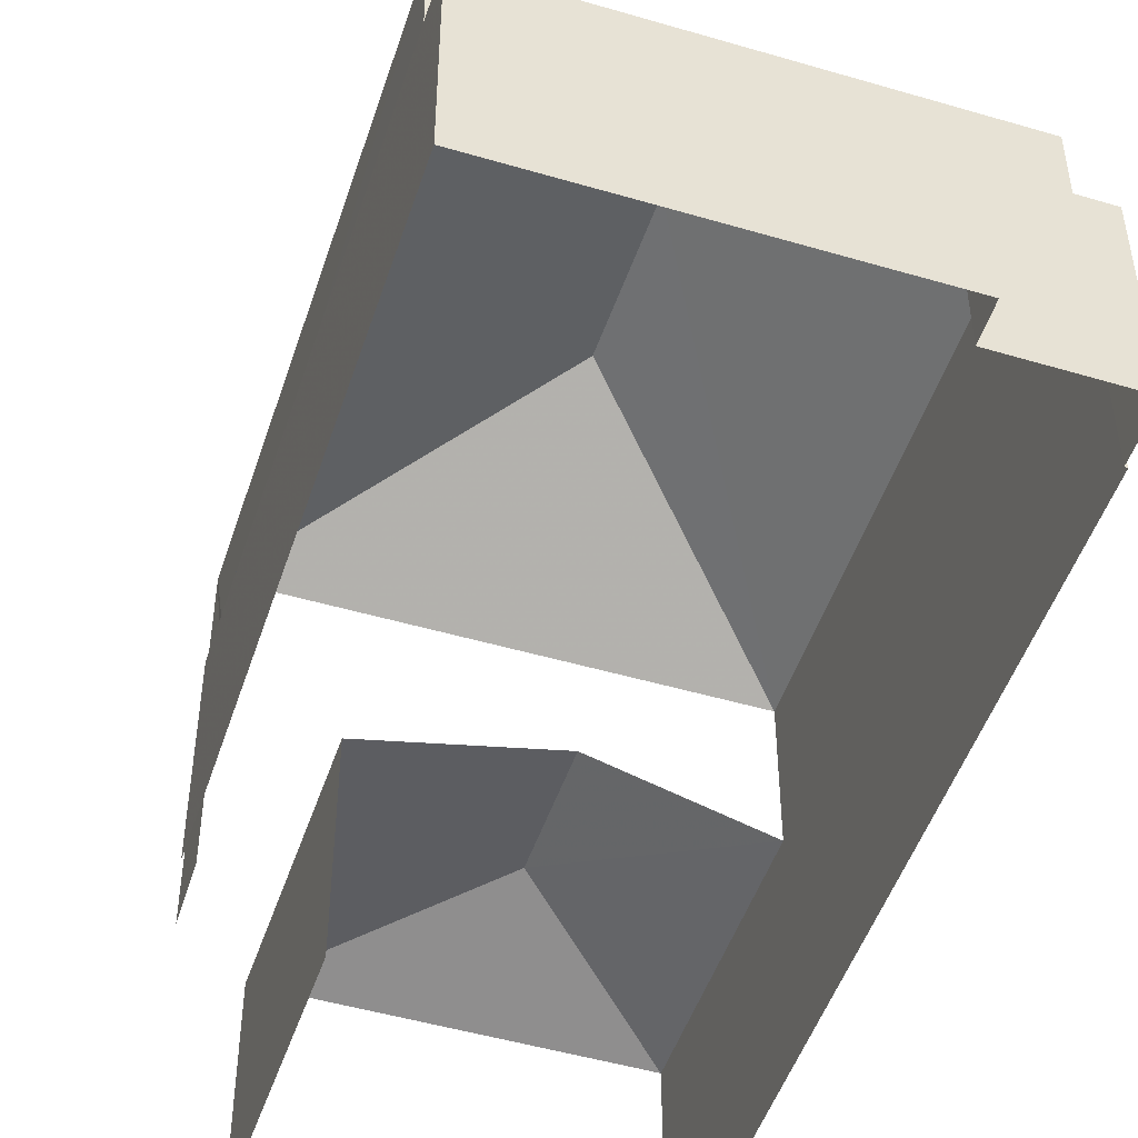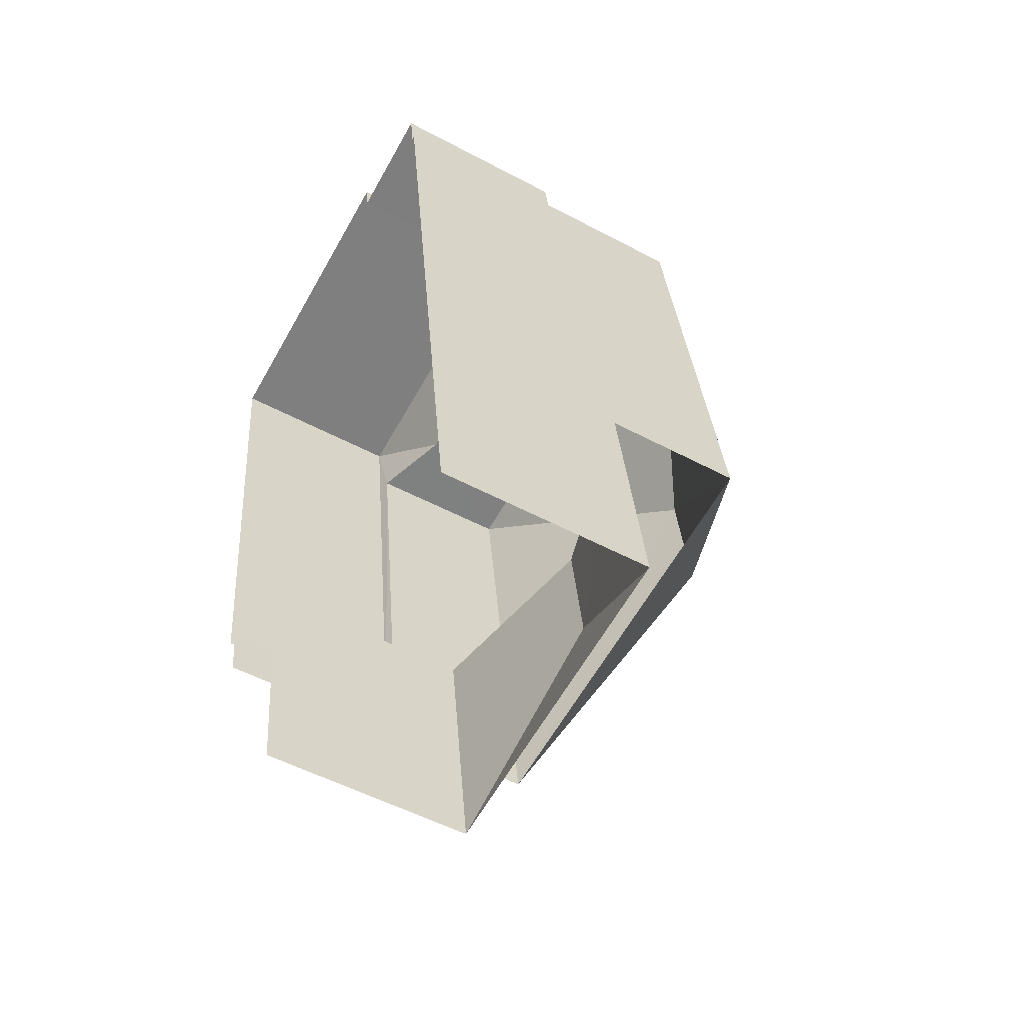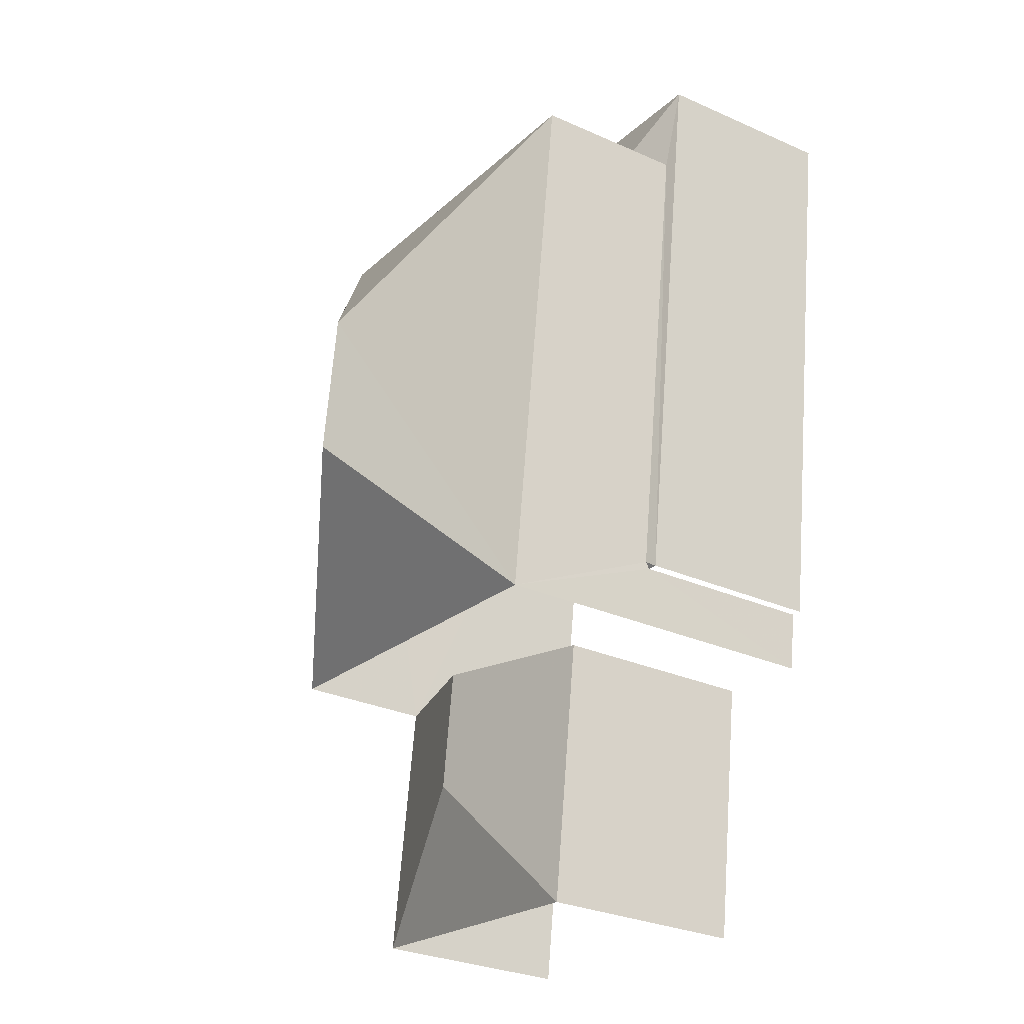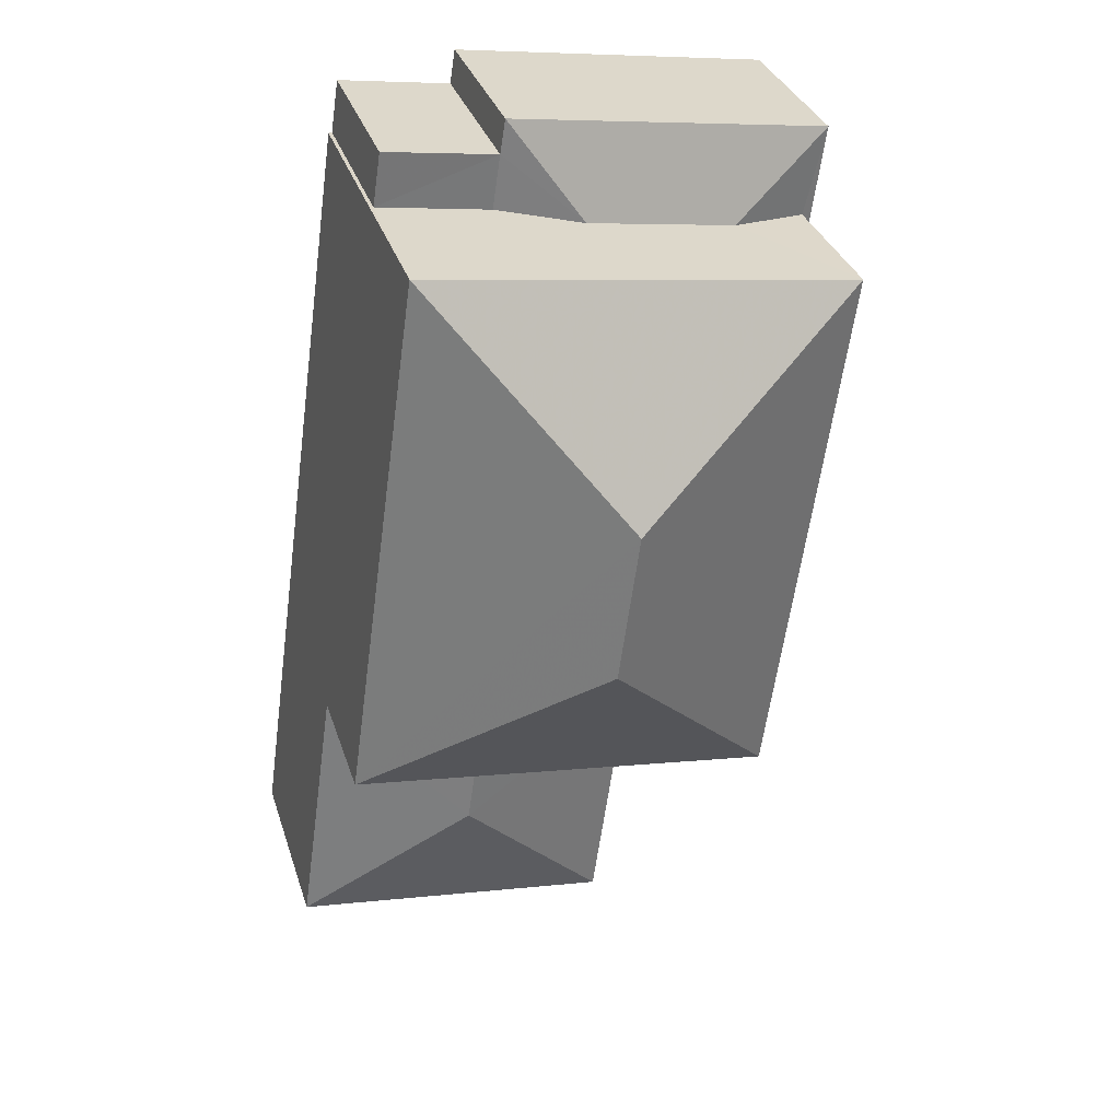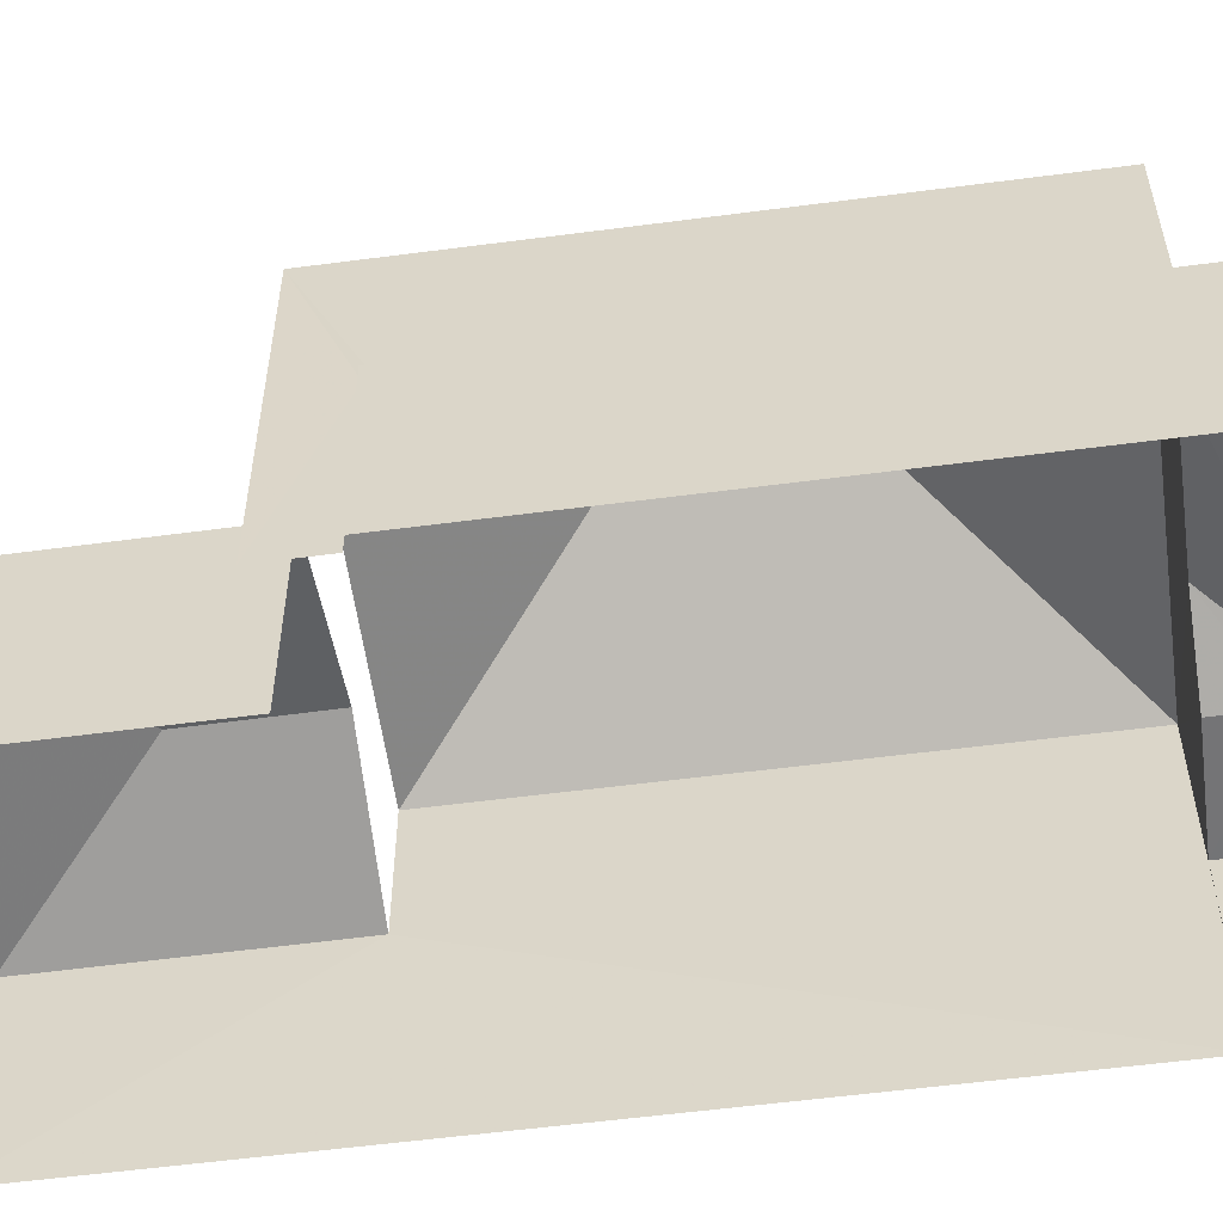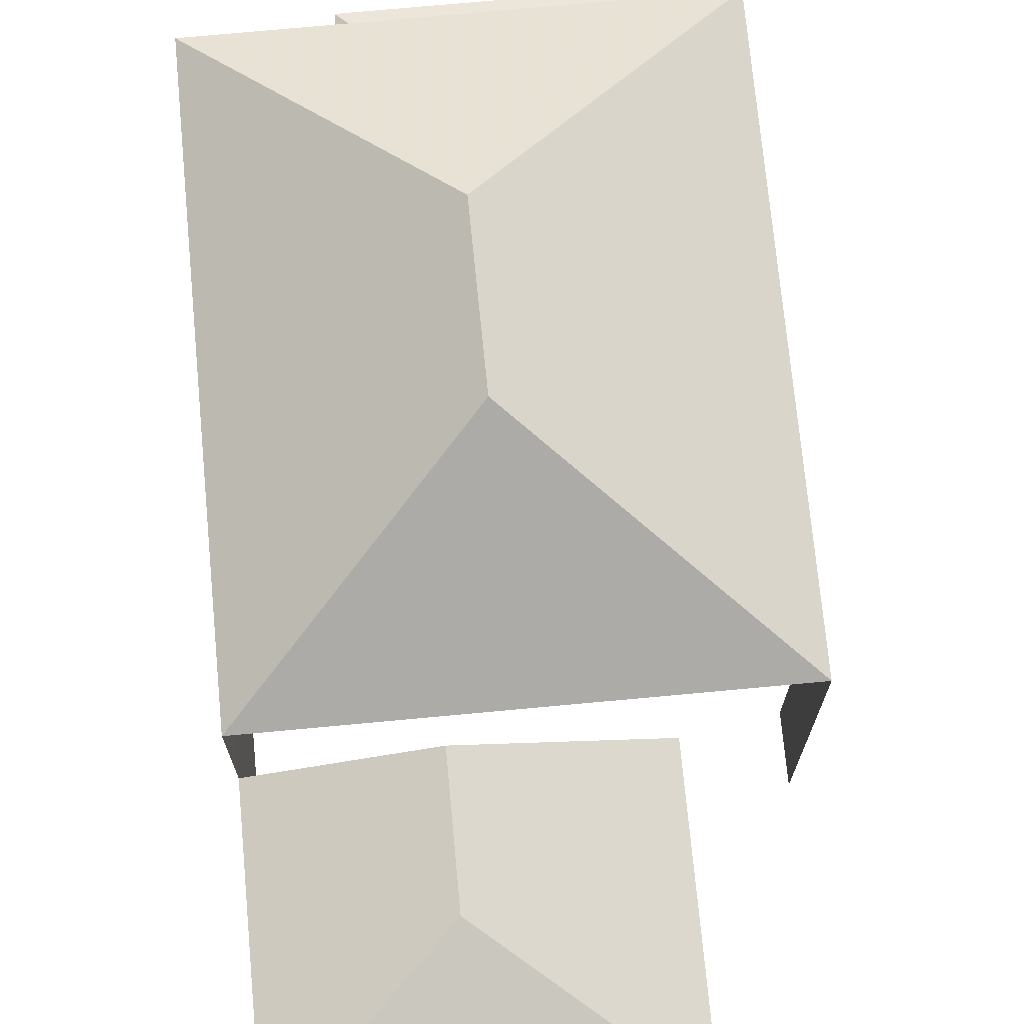
<metadata>
{"format":"obj","ext":"obj","renderer":"f3d","projection":"perspective","resolution":1024,"background":"white","views":[{"elev":-49.1,"azim":154.0,"up":"+Z"},{"elev":-52.6,"azim":-119.8,"up":"+Y"},{"elev":-30.5,"azim":57.5,"up":"+Y"},{"elev":33.0,"azim":-16.7,"up":"+Y"},{"elev":-56.2,"azim":89.9,"up":"+Z"},{"elev":72.5,"azim":-13.3,"up":"+Z"}]}
</metadata>
<code>
v -2.231e+05 -1.269e+05 19.35
v -2.232e+05 -1.269e+05 19.35
v -2.231e+05 -1.269e+05 19.35
v -2.232e+05 -1.269e+05 19.35
v -2.231e+05 -1.269e+05 19.35
v -2.231e+05 -1.269e+05 19.35
v -2.231e+05 -1.269e+05 19.35
v -2.231e+05 -1.269e+05 19.35
v -2.232e+05 -1.269e+05 19.35
v -2.232e+05 -1.269e+05 19.35
v -2.232e+05 -1.269e+05 19.35
v -2.232e+05 -1.269e+05 19.35
v -2.232e+05 -1.269e+05 23.18
v -2.232e+05 -1.269e+05 23.18
v -2.232e+05 -1.269e+05 23.95
v -2.232e+05 -1.269e+05 23.95
v -2.231e+05 -1.269e+05 23.18
v -2.231e+05 -1.269e+05 23.18
v -2.231e+05 -1.269e+05 25.69
v -2.231e+05 -1.269e+05 25.69
v -2.232e+05 -1.269e+05 27.86
v -2.232e+05 -1.269e+05 27.86
v -2.231e+05 -1.269e+05 23.42
v -2.231e+05 -1.269e+05 22.82
v -2.232e+05 -1.269e+05 22.82
v -2.232e+05 -1.269e+05 23.42
v -2.231e+05 -1.269e+05 22.82
v -2.231e+05 -1.269e+05 22.82
v -2.231e+05 -1.269e+05 22.89
v -2.232e+05 -1.269e+05 25.69
v -2.232e+05 -1.269e+05 25.69
v -2.231e+05 -1.269e+05 22.89
v -2.232e+05 -1.269e+05 22.82
v -2.232e+05 -1.269e+05 22.82
v -2.232e+05 -1.269e+05 22.82
v -2.232e+05 -1.269e+05 22.82
f 1 2 3
f 2 4 3
f 5 3 6
f 7 8 6
f 9 10 11
f 3 4 10
f 7 9 12
f 6 3 9
f 7 6 9
f 9 3 10
f 18 2 1
f 18 14 2
f 3 5 17
f 5 19 17
f 16 30 13
f 16 19 30
f 17 19 16
f 6 8 28
f 27 6 28
f 13 14 15
f 16 13 15
f 17 15 18
f 17 16 15
f 15 14 18
f 19 20 21
f 22 19 21
f 23 24 25
f 26 23 25
f 27 28 29
f 21 30 22
f 21 31 30
f 22 30 19
f 21 20 31
f 32 28 24
f 24 23 32
f 29 28 32
f 33 34 35
f 36 33 35
f 33 36 26
f 25 33 26
f 9 25 12
f 9 33 25
f 19 5 27
f 5 6 27
f 20 19 29
f 32 20 29
f 29 19 27
f 3 18 1
f 3 17 18
f 34 9 11
f 34 33 9
f 24 7 12
f 25 24 12
f 10 4 35
f 4 31 35
f 23 20 32
f 26 31 20
f 26 20 23
f 36 31 26
f 35 31 36
f 24 8 7
f 24 28 8
f 10 34 11
f 10 35 34
f 2 13 4
f 4 13 31
f 2 14 13
f 31 13 30

</code>
